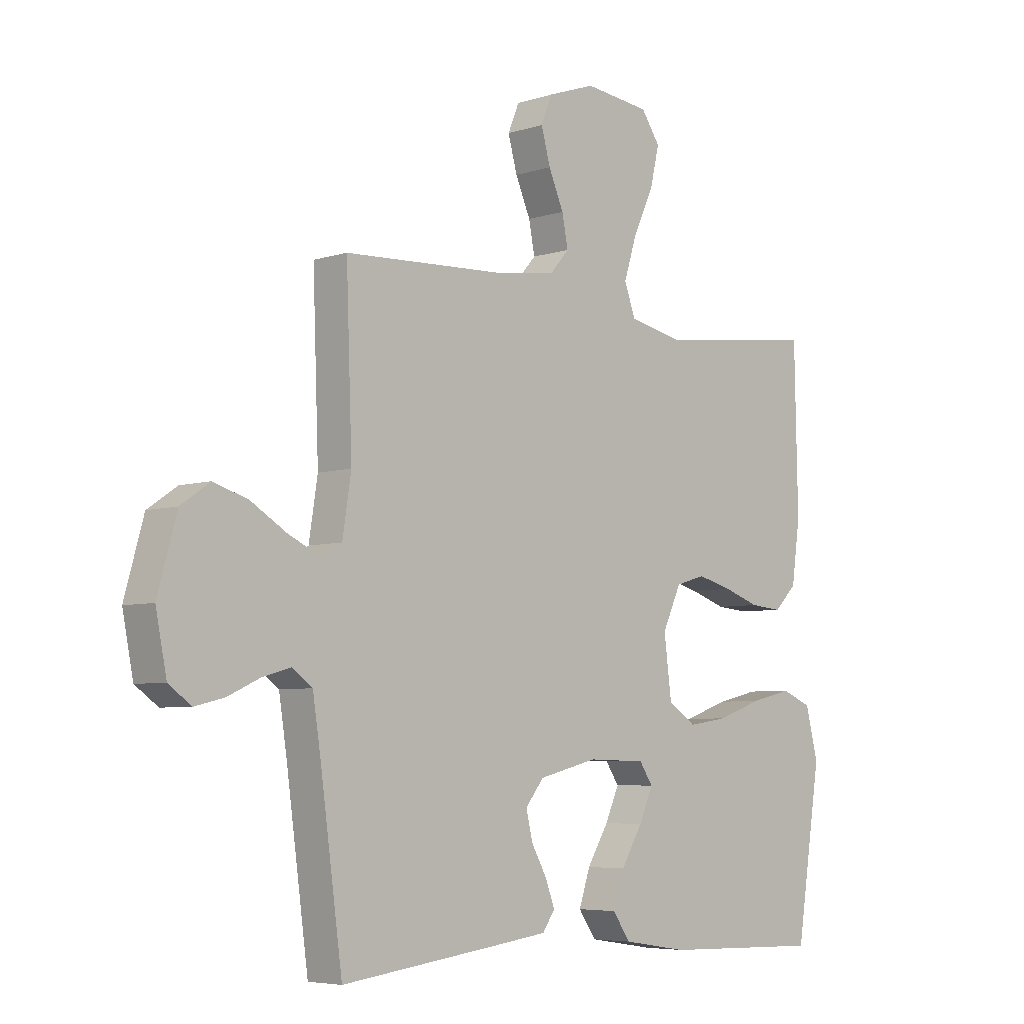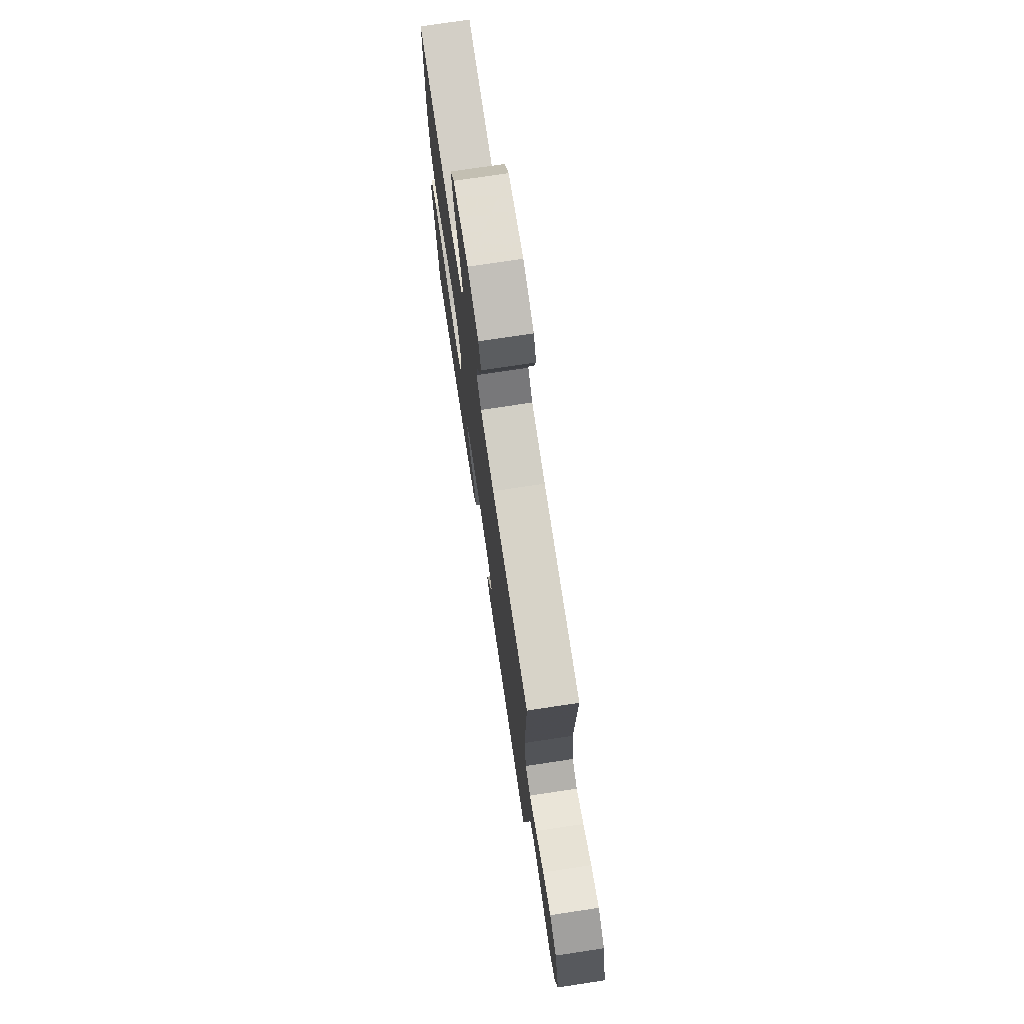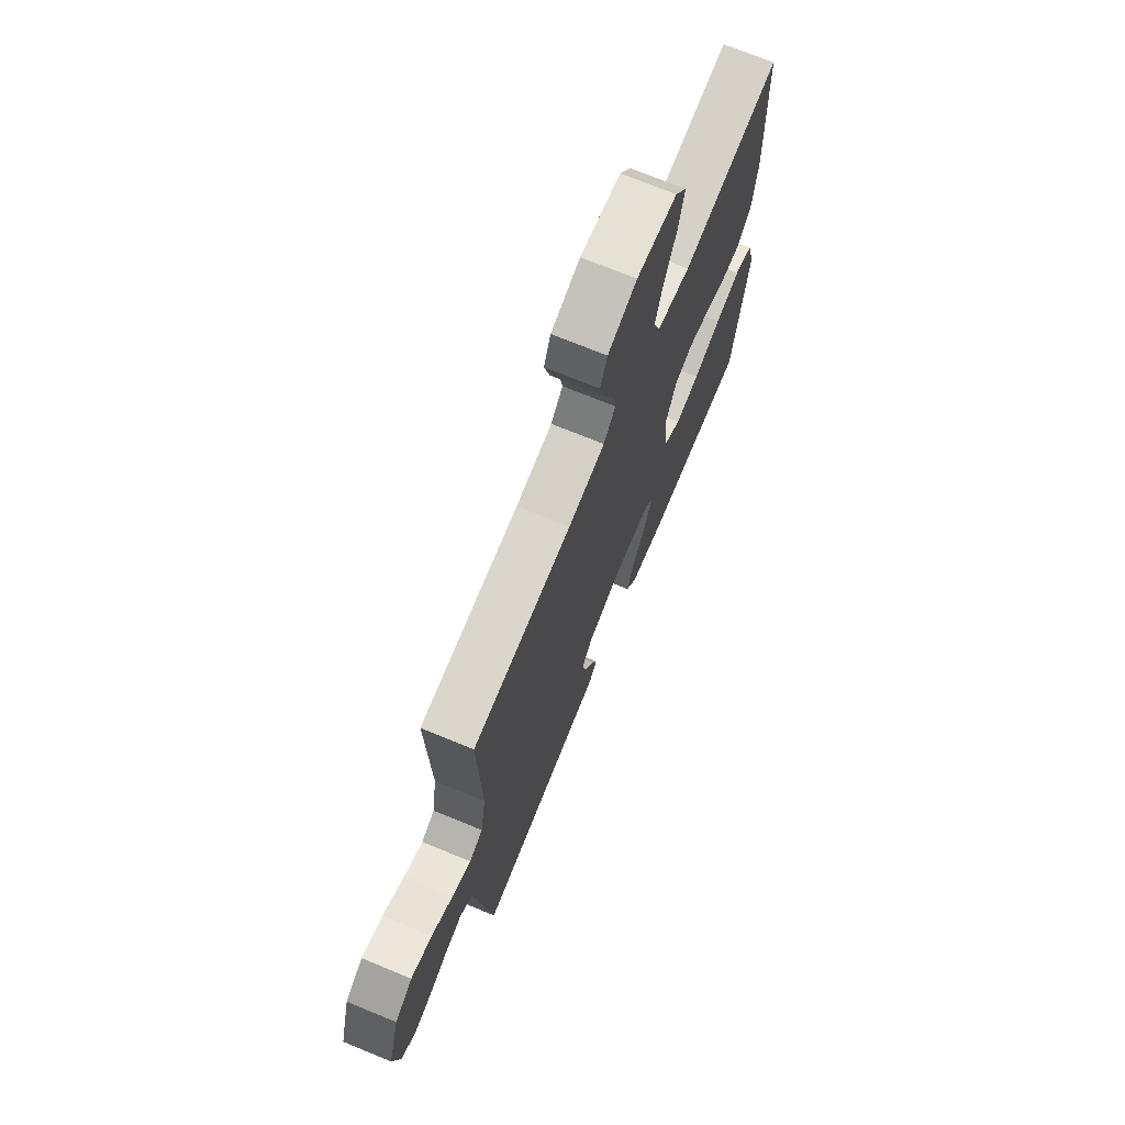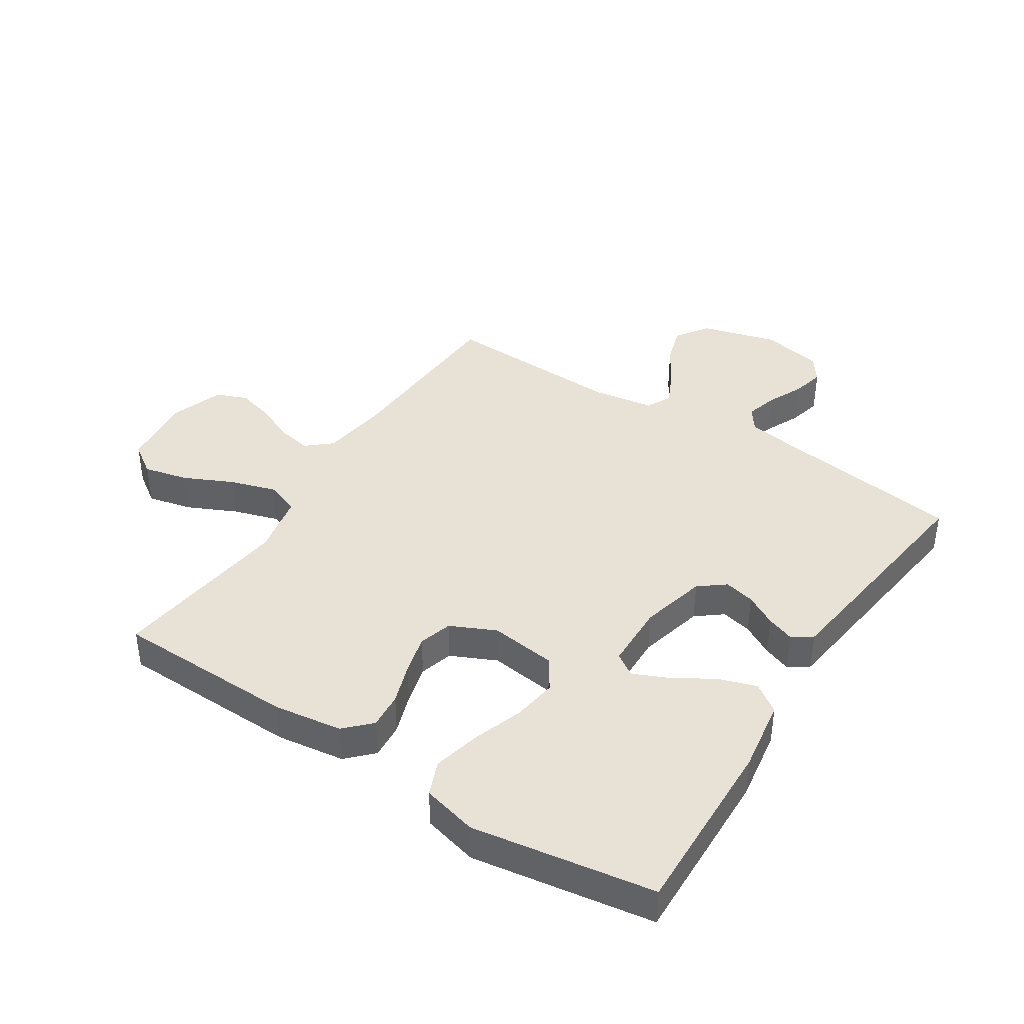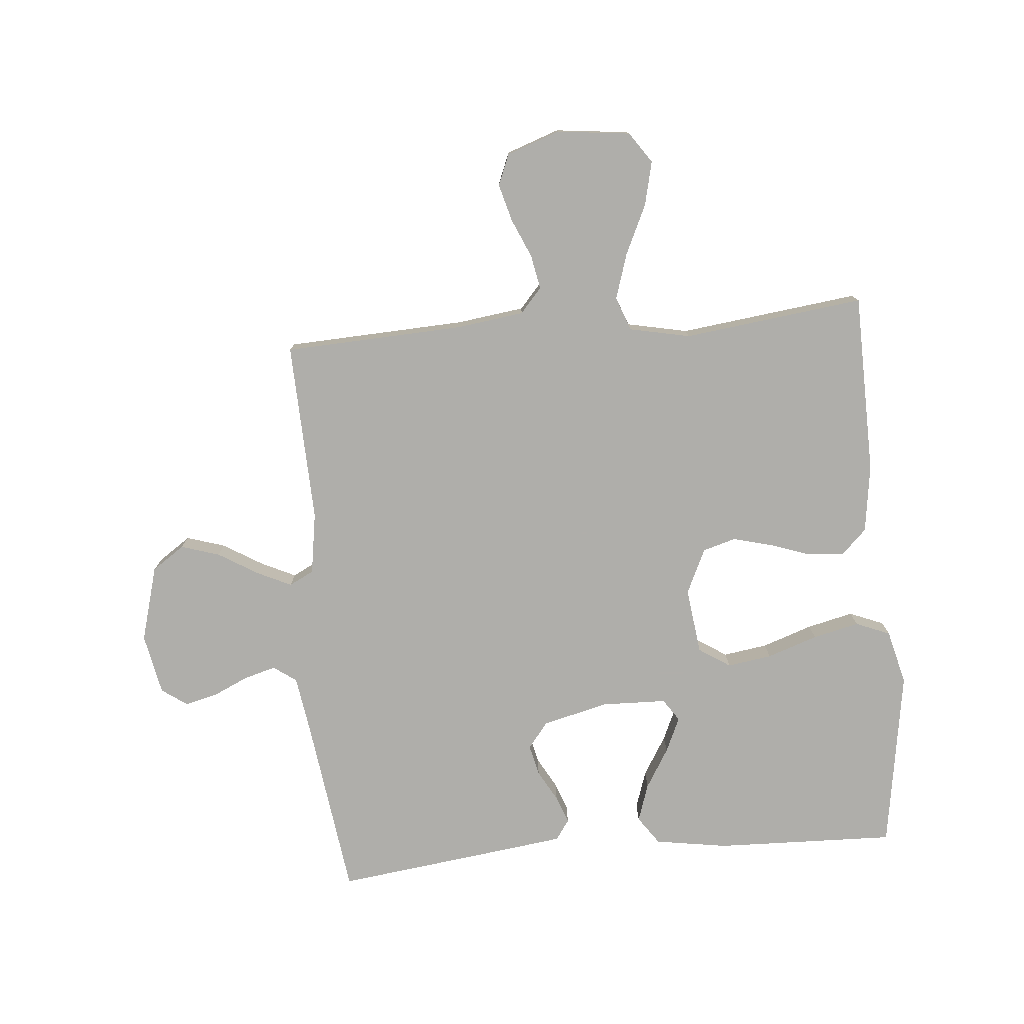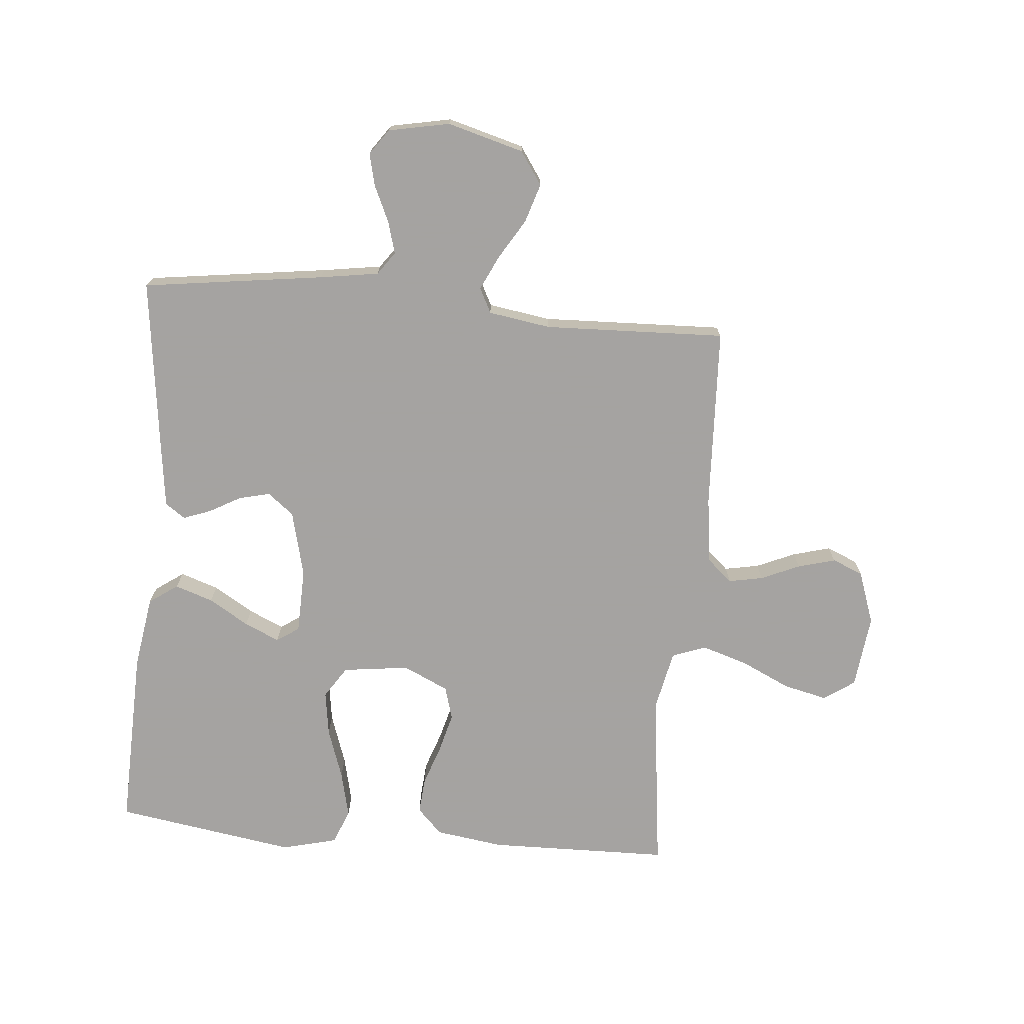
<metadata>
{"format":"obj","ext":"obj","renderer":"f3d","projection":"perspective","resolution":1024,"background":"white","views":[{"elev":-5.7,"azim":-45.6,"up":"+Z"},{"elev":74.5,"azim":-98.6,"up":"+Z"},{"elev":71.3,"azim":-67.6,"up":"+Z"},{"elev":40.4,"azim":122.9,"up":"+Y"},{"elev":-77.6,"azim":5.0,"up":"+Y"},{"elev":-73.1,"azim":-95.1,"up":"+Y"}]}
</metadata>
<code>
v -0.5 0.07 0.5
v -0.2 0.07 0.514
v -0.089 0.07 0.529
v -0.053 0.07 0.57
v -0.064 0.07 0.627
v -0.092 0.07 0.691
v -0.109 0.07 0.753
v -0.088 0.07 0.804
v 0 0.07 0.835
v 0.122 0.07 0.821
v 0.157 0.07 0.77
v 0.14 0.07 0.697
v 0.102 0.07 0.616
v 0.078 0.07 0.54
v 0.099 0.07 0.484
v 0.2 0.07 0.463
v 0.5 0.07 0.5
v 0.506 0.07 0.2
v 0.49 0.07 0.087
v 0.448 0.07 0.046
v 0.388 0.07 0.051
v 0.321 0.07 0.074
v 0.256 0.07 0.091
v 0.201 0.07 0.075
v 0.166 0.07 0
v 0.18 0.07 -0.11
v 0.232 0.07 -0.144
v 0.306 0.07 -0.133
v 0.39 0.07 -0.104
v 0.467 0.07 -0.086
v 0.524 0.07 -0.109
v 0.547 0.07 -0.2
v 0.5 0.07 -0.5
v 0.2 0.07 -0.491
v 0.079 0.07 -0.472
v 0.046 0.07 -0.425
v 0.067 0.07 -0.362
v 0.107 0.07 -0.296
v 0.133 0.07 -0.238
v 0.108 0.07 -0.201
v 0 0.07 -0.198
v -0.109 0.07 -0.225
v -0.143 0.07 -0.268
v -0.131 0.07 -0.319
v -0.102 0.07 -0.371
v -0.085 0.07 -0.417
v -0.108 0.07 -0.45
v -0.2 0.07 -0.462
v -0.5 0.07 -0.5
v -0.541 0.07 -0.2
v -0.556 0.07 -0.103
v -0.594 0.07 -0.076
v -0.647 0.07 -0.091
v -0.706 0.07 -0.118
v -0.76 0.07 -0.131
v -0.802 0.07 -0.101
v -0.822 0.07 0
v -0.787 0.07 0.126
v -0.733 0.07 0.163
v -0.669 0.07 0.143
v -0.603 0.07 0.103
v -0.546 0.07 0.076
v -0.505 0.07 0.097
v -0.489 0.07 0.2
v -0.5 0 0.5
v -0.2 0 0.514
v -0.089 0 0.529
v -0.053 0 0.57
v -0.064 0 0.627
v -0.092 0 0.691
v -0.109 0 0.753
v -0.088 0 0.804
v 0 0 0.835
v 0.122 0 0.821
v 0.157 0 0.77
v 0.14 0 0.697
v 0.102 0 0.616
v 0.078 0 0.54
v 0.099 0 0.484
v 0.2 0 0.463
v 0.5 0 0.5
v 0.506 0 0.2
v 0.49 0 0.087
v 0.448 0 0.046
v 0.388 0 0.051
v 0.321 0 0.074
v 0.256 0 0.091
v 0.201 0 0.075
v 0.166 0 0
v 0.18 0 -0.11
v 0.232 0 -0.144
v 0.306 0 -0.133
v 0.39 0 -0.104
v 0.467 0 -0.086
v 0.524 0 -0.109
v 0.547 0 -0.2
v 0.5 0 -0.5
v 0.2 0 -0.491
v 0.079 0 -0.472
v 0.046 0 -0.425
v 0.067 0 -0.362
v 0.107 0 -0.296
v 0.133 0 -0.238
v 0.108 0 -0.201
v 0 0 -0.198
v -0.109 0 -0.225
v -0.143 0 -0.268
v -0.131 0 -0.319
v -0.102 0 -0.371
v -0.085 0 -0.417
v -0.108 0 -0.45
v -0.2 0 -0.462
v -0.5 0 -0.5
v -0.541 0 -0.2
v -0.556 0 -0.103
v -0.594 0 -0.076
v -0.647 0 -0.091
v -0.706 0 -0.118
v -0.76 0 -0.131
v -0.802 0 -0.101
v -0.822 0 0
v -0.787 0 0.126
v -0.733 0 0.163
v -0.669 0 0.143
v -0.603 0 0.103
v -0.546 0 0.076
v -0.505 0 0.097
v -0.489 0 0.2
f 59 60 61
f 58 59 61
f 57 58 61
f 56 57 61
f 55 56 61
f 54 55 61
f 53 54 61
f 52 53 61 62
f 51 52 62 63
f 48 49 50
f 47 48 50
f 46 47 50
f 45 46 50
f 44 45 50
f 50 51 63
f 44 50 63
f 43 44 63
f 36 37 38
f 35 36 38
f 34 35 38
f 33 34 38
f 32 33 38
f 31 32 38
f 30 31 38
f 29 30 38
f 28 29 38
f 27 28 38 39
f 26 27 39 40
f 20 21 22
f 19 20 22
f 18 19 22
f 17 18 22
f 16 17 22
f 15 16 22 23
f 11 12 13
f 10 11 13
f 9 10 13
f 8 9 13
f 7 8 13
f 6 7 13
f 5 6 13
f 4 5 13 14
f 3 4 14 15
f 64 1 2
f 2 3 15
f 64 2 15
f 63 64 15
f 43 63 15
f 42 43 15
f 15 23 24
f 15 24 25
f 42 15 25
f 41 42 25
f 25 26 40 41
f 125 124 123
f 125 123 122
f 125 122 121
f 125 121 120
f 125 120 119
f 125 119 118
f 125 118 117
f 126 125 117 116
f 127 126 116 115
f 114 113 112
f 114 112 111
f 114 111 110
f 114 110 109
f 114 109 108
f 127 115 114
f 127 114 108
f 127 108 107
f 102 101 100
f 102 100 99
f 102 99 98
f 102 98 97
f 102 97 96
f 102 96 95
f 102 95 94
f 102 94 93
f 102 93 92
f 103 102 92 91
f 104 103 91 90
f 86 85 84
f 86 84 83
f 86 83 82
f 86 82 81
f 86 81 80
f 87 86 80 79
f 77 76 75
f 77 75 74
f 77 74 73
f 77 73 72
f 77 72 71
f 77 71 70
f 77 70 69
f 78 77 69 68
f 79 78 68 67
f 66 65 128
f 79 67 66
f 79 66 128
f 79 128 127
f 79 127 107
f 79 107 106
f 88 87 79
f 89 88 79
f 89 79 106
f 89 106 105
f 105 104 90 89
f 1 65 66 2
f 2 66 67 3
f 3 67 68 4
f 4 68 69 5
f 5 69 70 6
f 6 70 71 7
f 7 71 72 8
f 8 72 73 9
f 9 73 74 10
f 10 74 75 11
f 11 75 76 12
f 12 76 77 13
f 13 77 78 14
f 14 78 79 15
f 15 79 80 16
f 16 80 81 17
f 17 81 82 18
f 18 82 83 19
f 19 83 84 20
f 20 84 85 21
f 21 85 86 22
f 22 86 87 23
f 23 87 88 24
f 24 88 89 25
f 25 89 90 26
f 26 90 91 27
f 27 91 92 28
f 28 92 93 29
f 29 93 94 30
f 30 94 95 31
f 31 95 96 32
f 32 96 97 33
f 33 97 98 34
f 34 98 99 35
f 35 99 100 36
f 36 100 101 37
f 37 101 102 38
f 38 102 103 39
f 39 103 104 40
f 40 104 105 41
f 41 105 106 42
f 42 106 107 43
f 43 107 108 44
f 44 108 109 45
f 45 109 110 46
f 46 110 111 47
f 47 111 112 48
f 48 112 113 49
f 49 113 114 50
f 50 114 115 51
f 51 115 116 52
f 52 116 117 53
f 53 117 118 54
f 54 118 119 55
f 55 119 120 56
f 56 120 121 57
f 57 121 122 58
f 58 122 123 59
f 59 123 124 60
f 60 124 125 61
f 61 125 126 62
f 62 126 127 63
f 63 127 128 64
f 64 128 65 1

</code>
